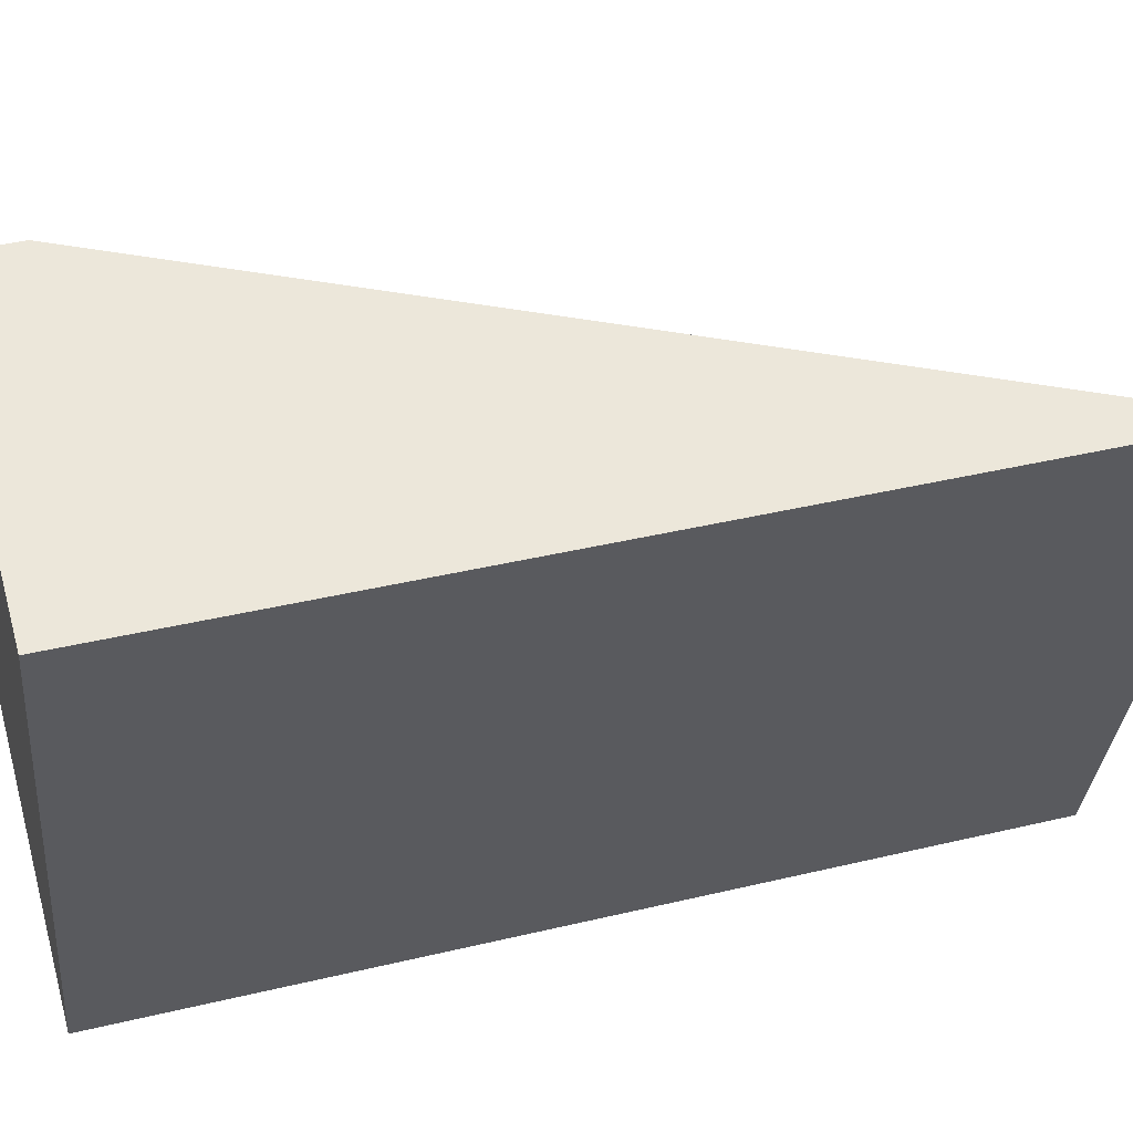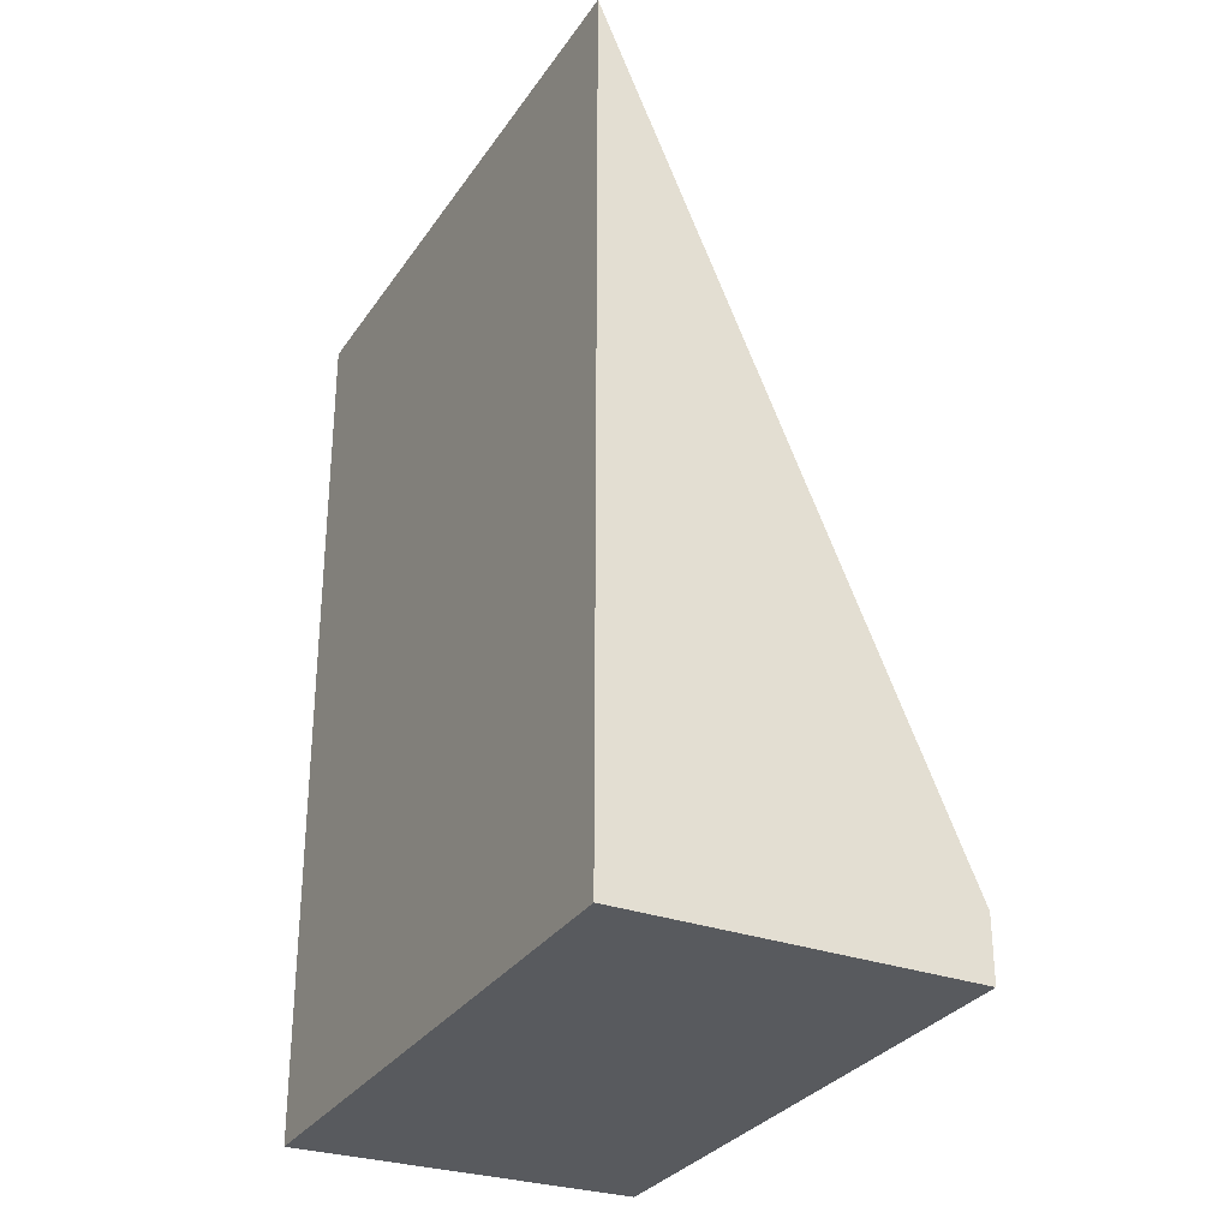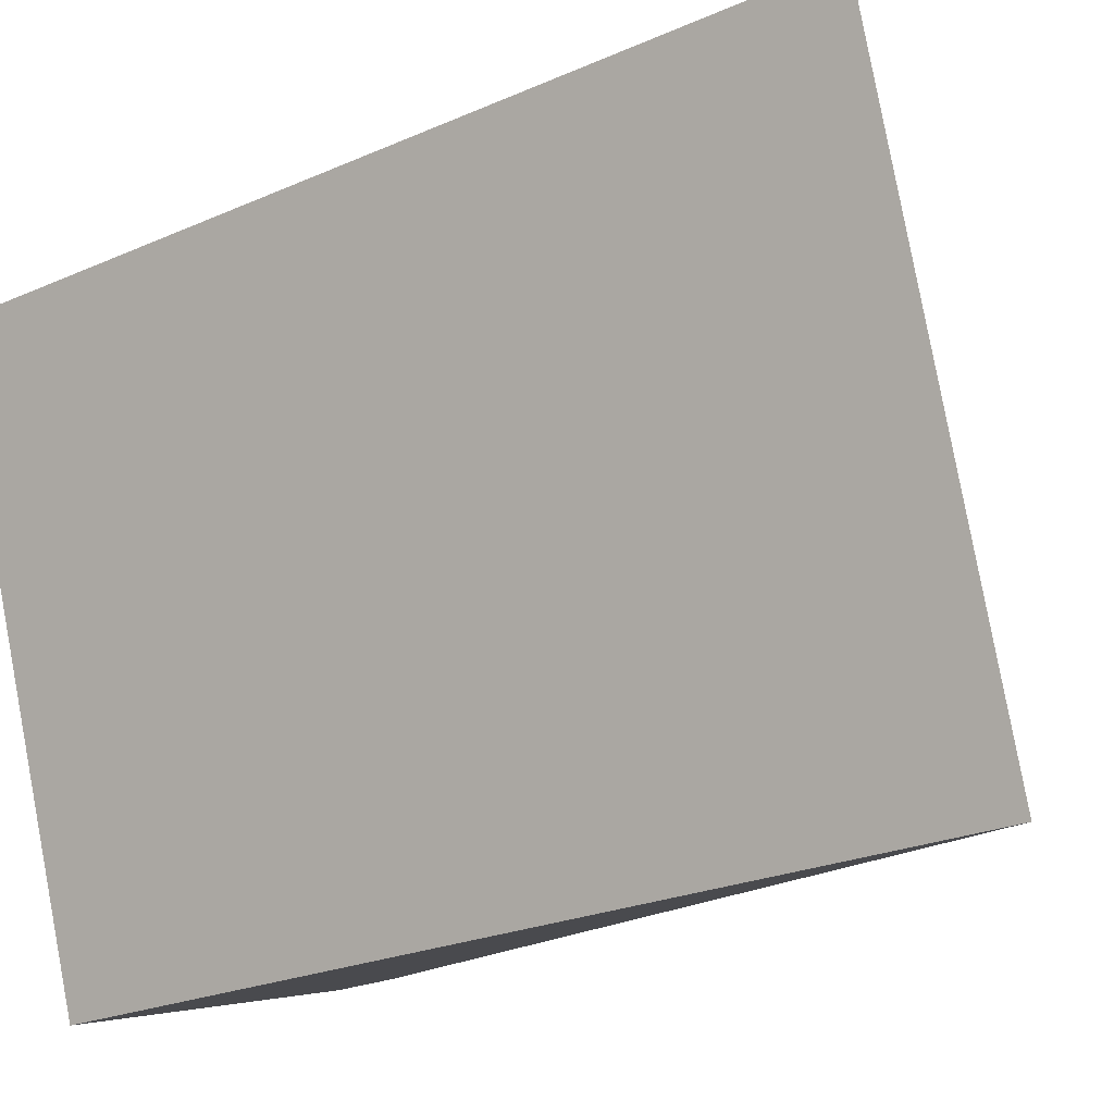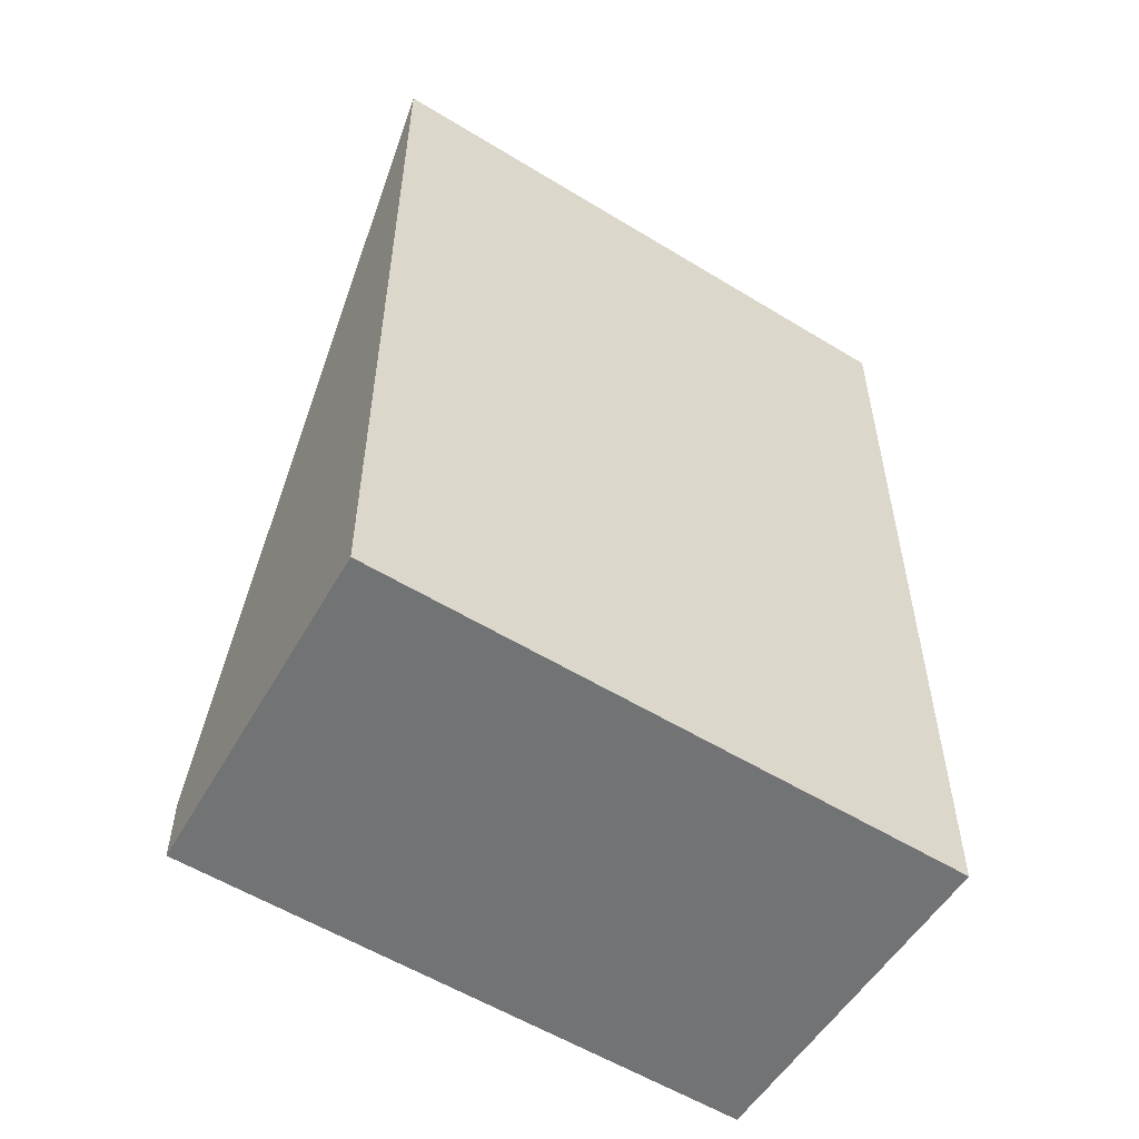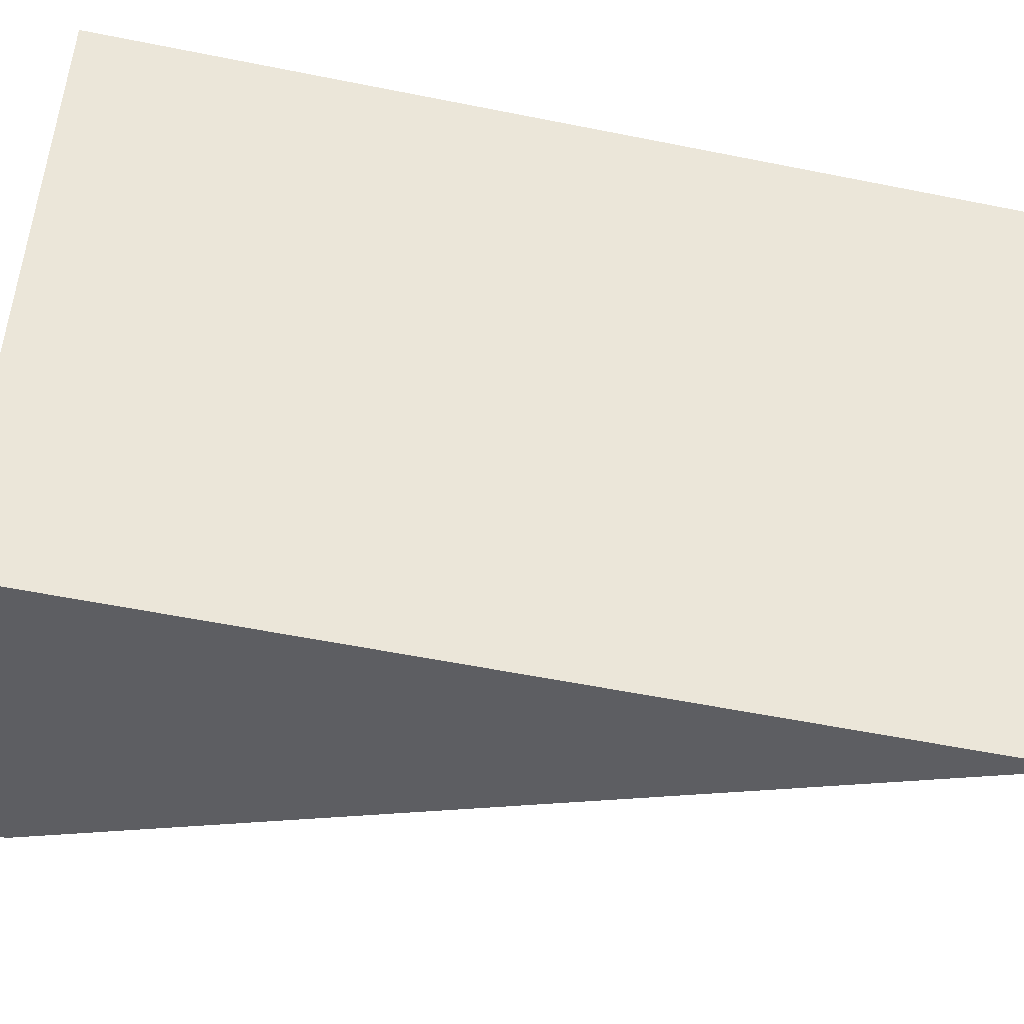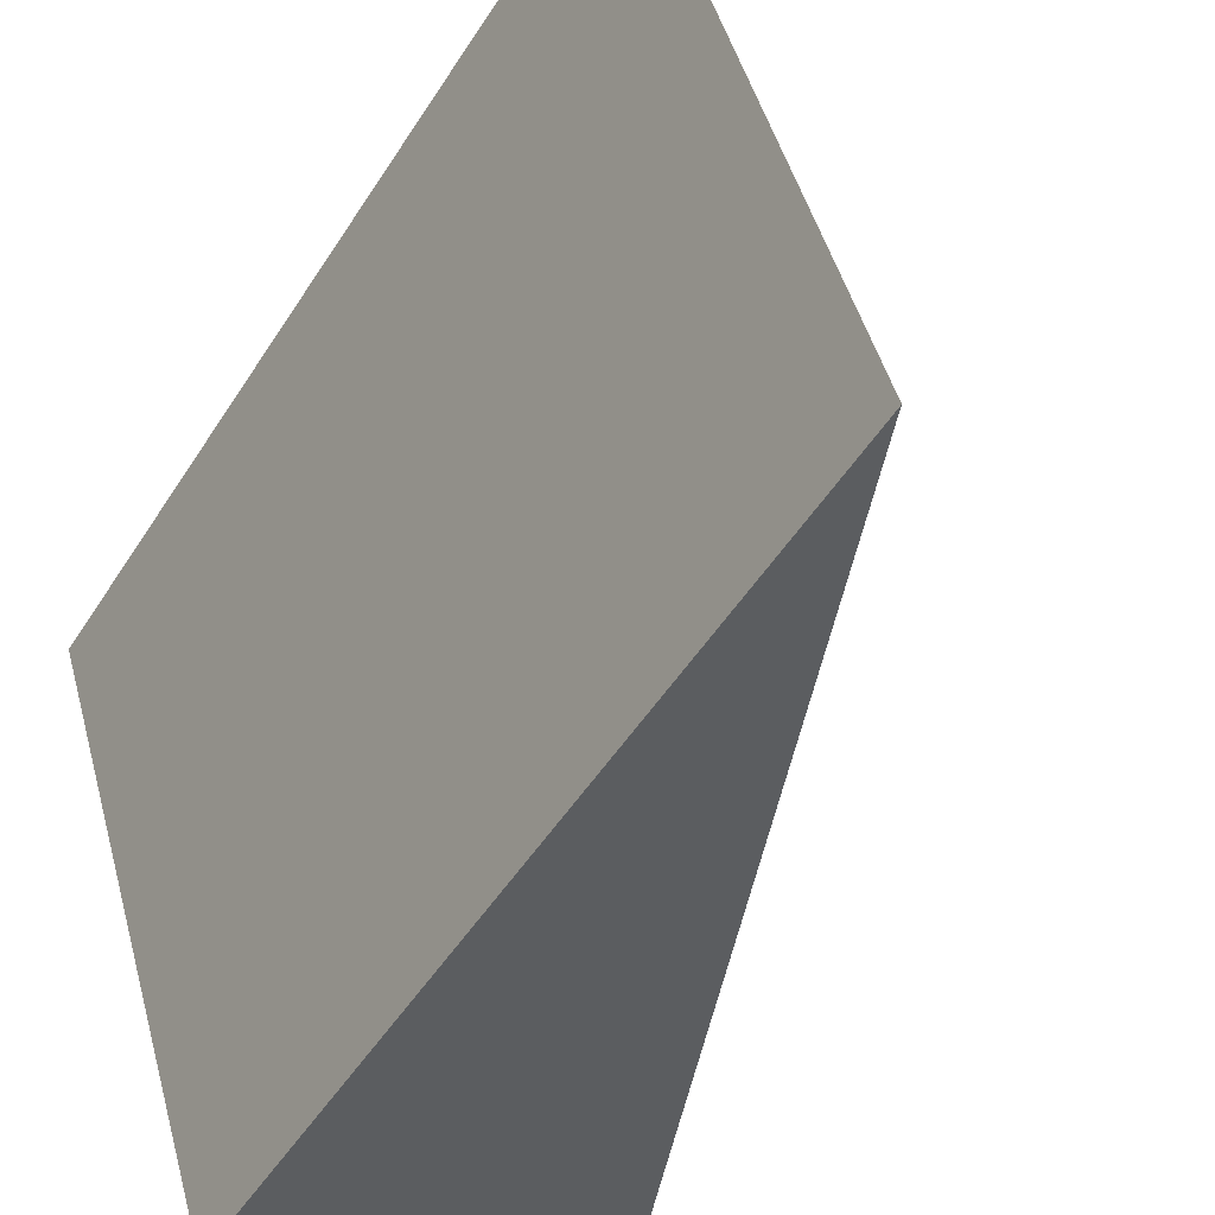
<metadata>
{"format":"obj","ext":"obj","renderer":"f3d","projection":"perspective","resolution":1024,"background":"white","views":[{"elev":40.3,"azim":73.6,"up":"+Z"},{"elev":-30.7,"azim":170.0,"up":"+Y"},{"elev":-23.6,"azim":126.5,"up":"+Z"},{"elev":-55.7,"azim":75.2,"up":"+Y"},{"elev":-56.2,"azim":78.1,"up":"+Z"},{"elev":-51.2,"azim":148.4,"up":"+Z"}]}
</metadata>
<code>
v  3.033 8.036 -0.933
v  1.665 0.619 5.072
v  4.725 8.036 4.275
v  0 0.58 3.551e-17
v  3.033 5.713e-17 -0.933
v  0 0 0
v  1.665 -3.106e-16 5.072
v  4.725 -2.618e-16 4.275
g defaultobject
f 1 2 3
f 2 1 4
f 5 4 1
f 4 5 6
f 4 7 2
f 7 4 6
f 2 8 3
f 8 2 7
f 8 1 3
f 1 8 5
f 5 7 6
f 7 5 8

</code>
